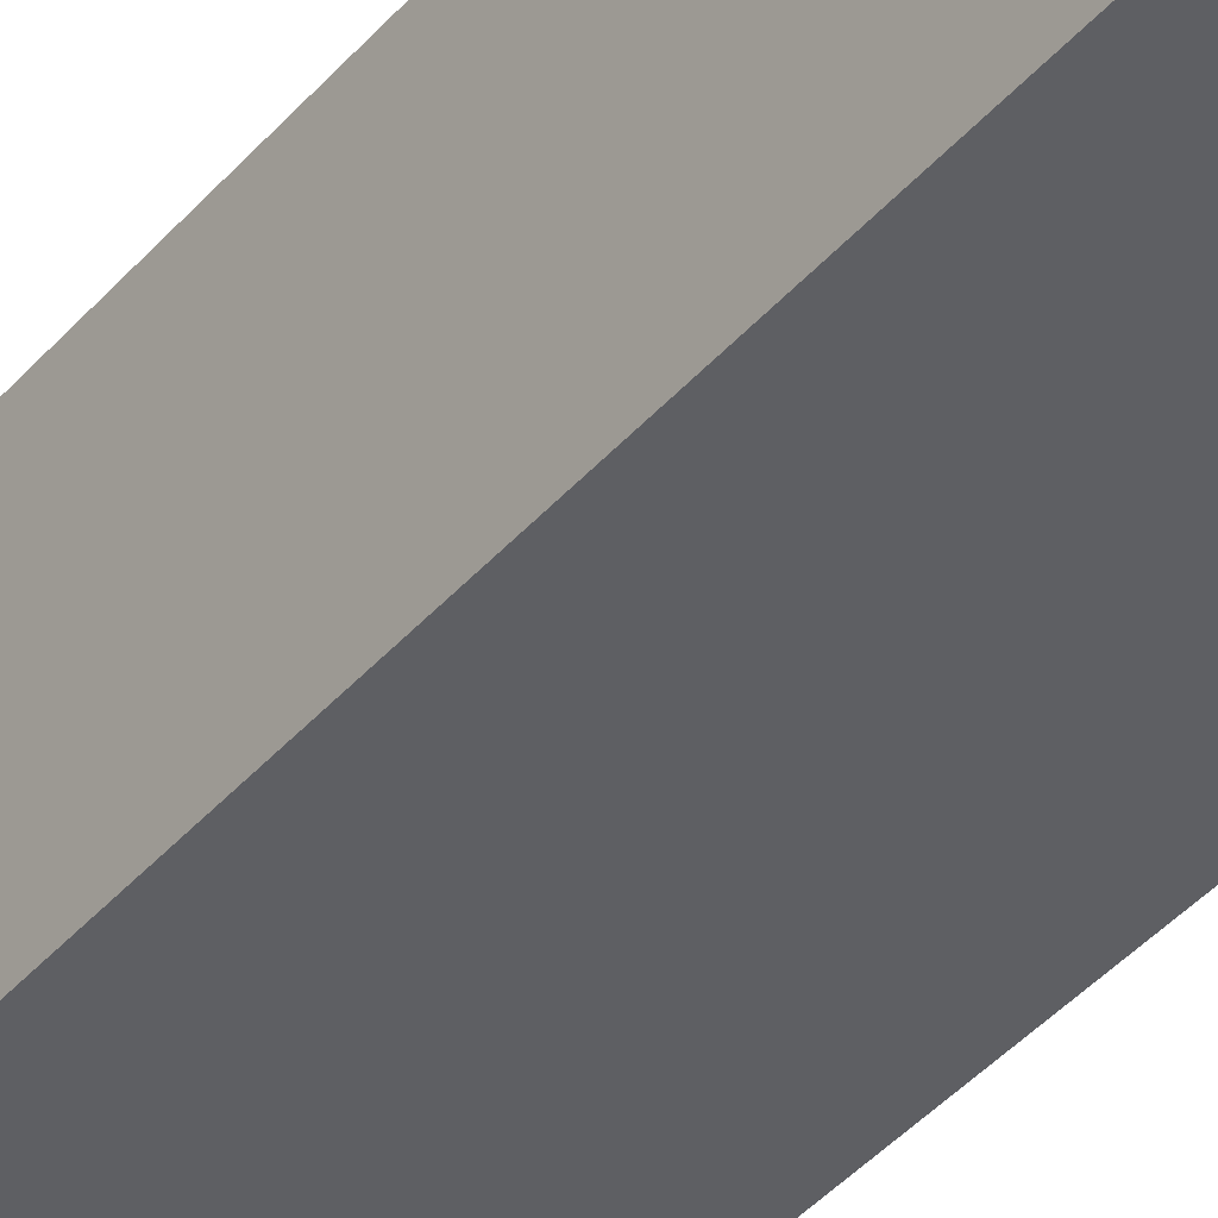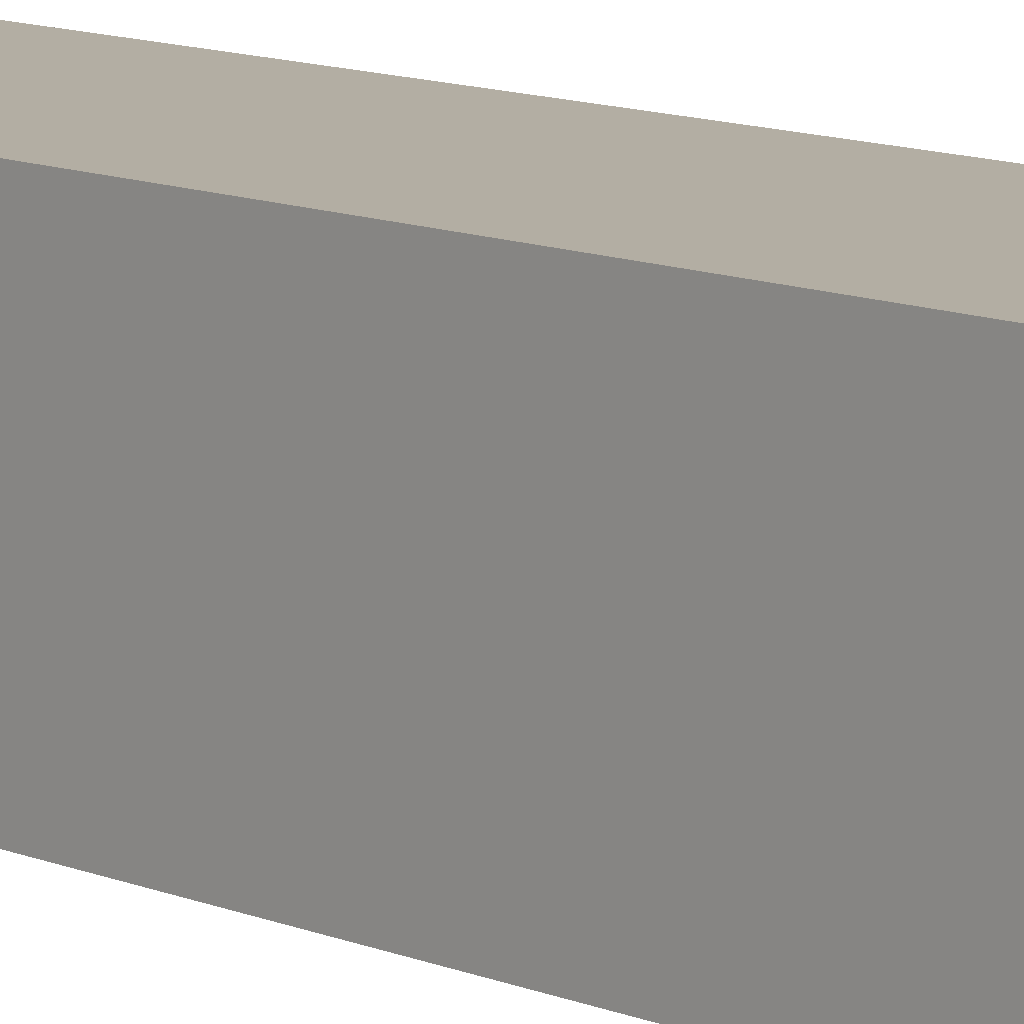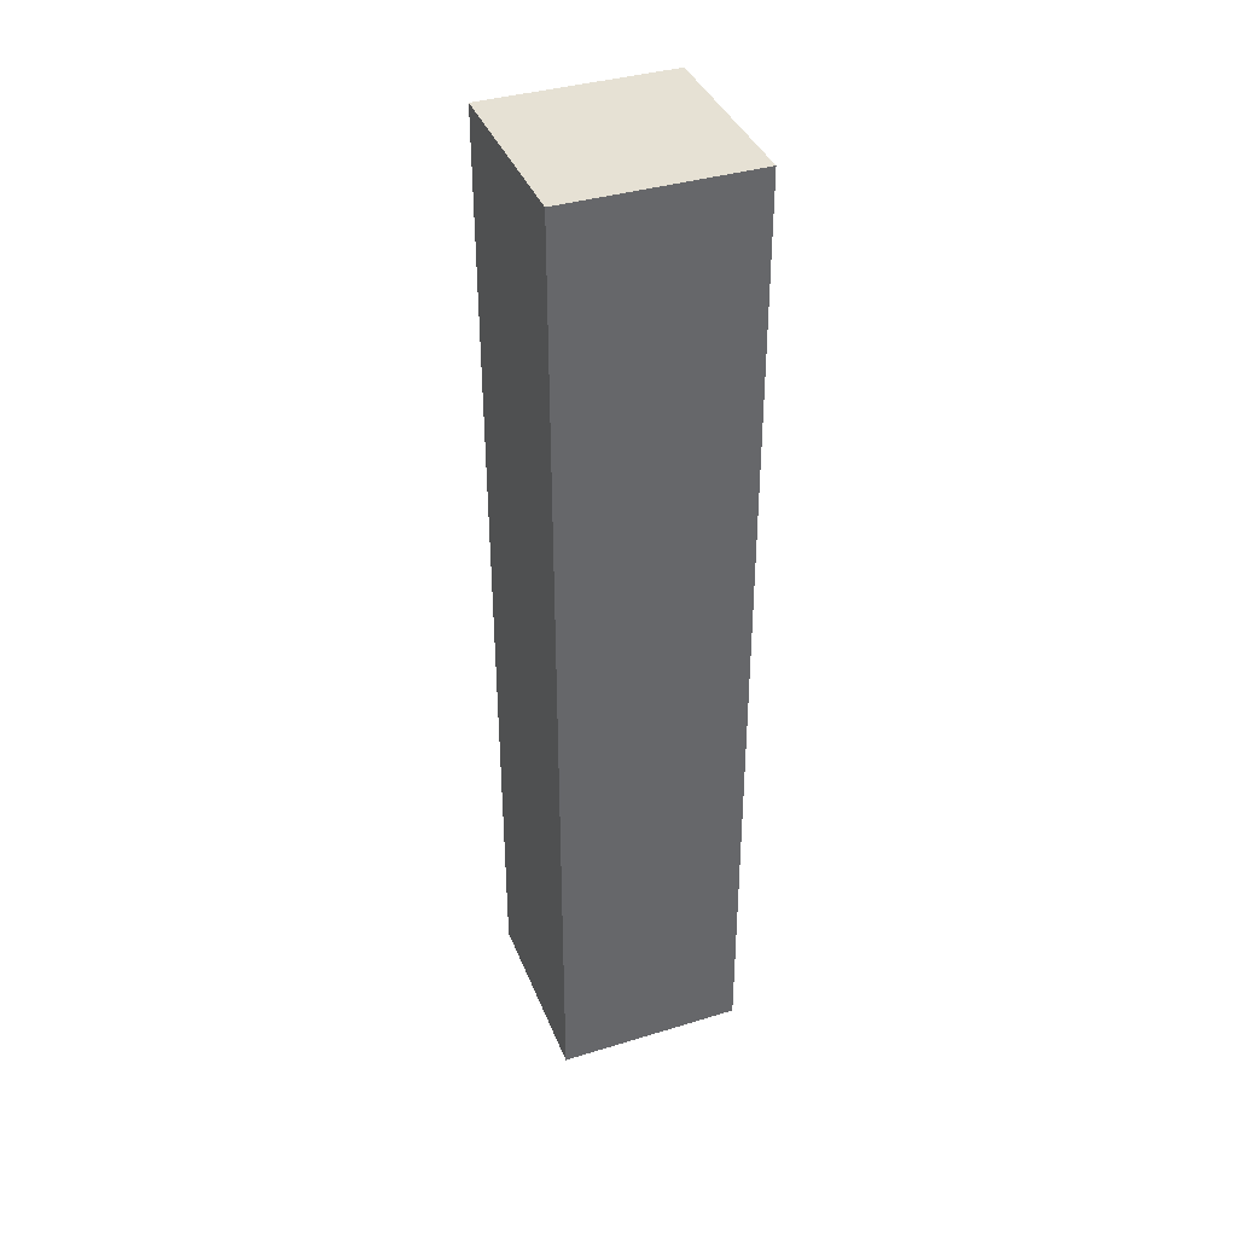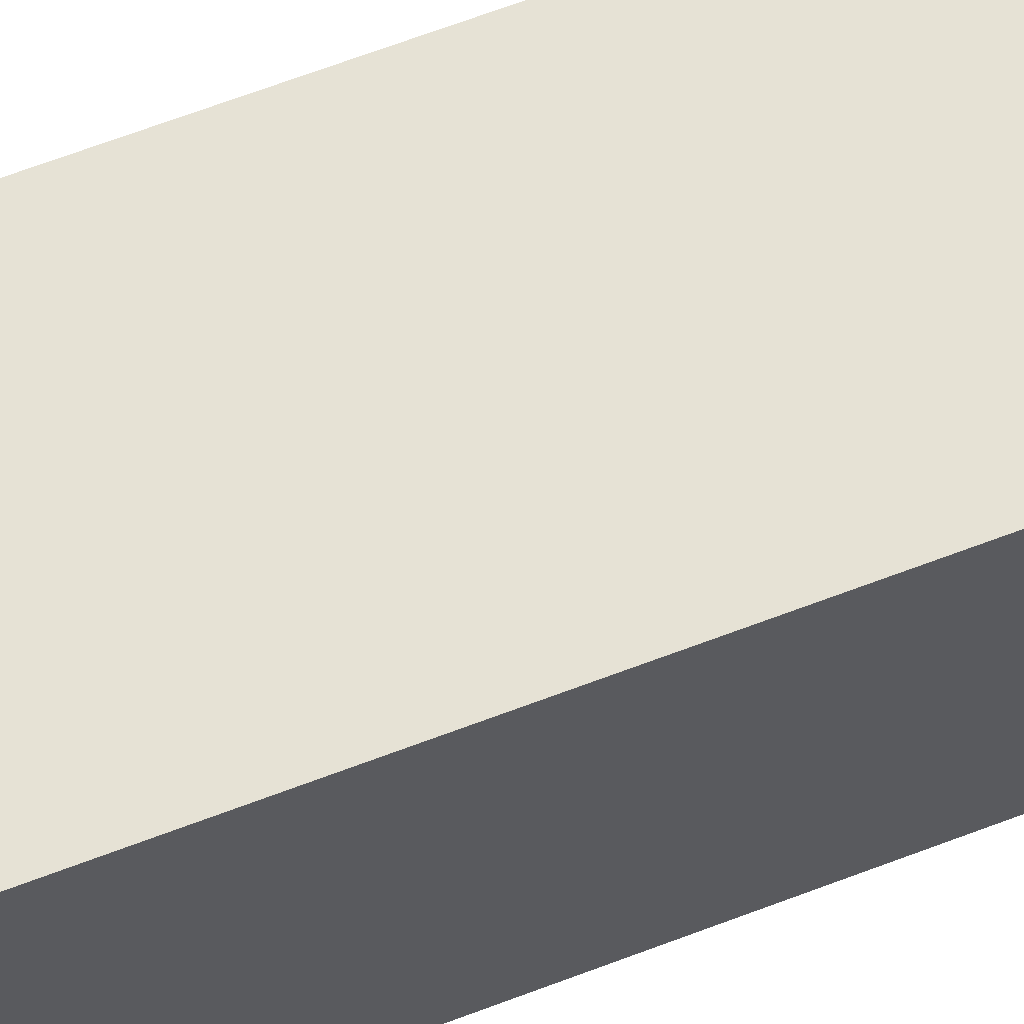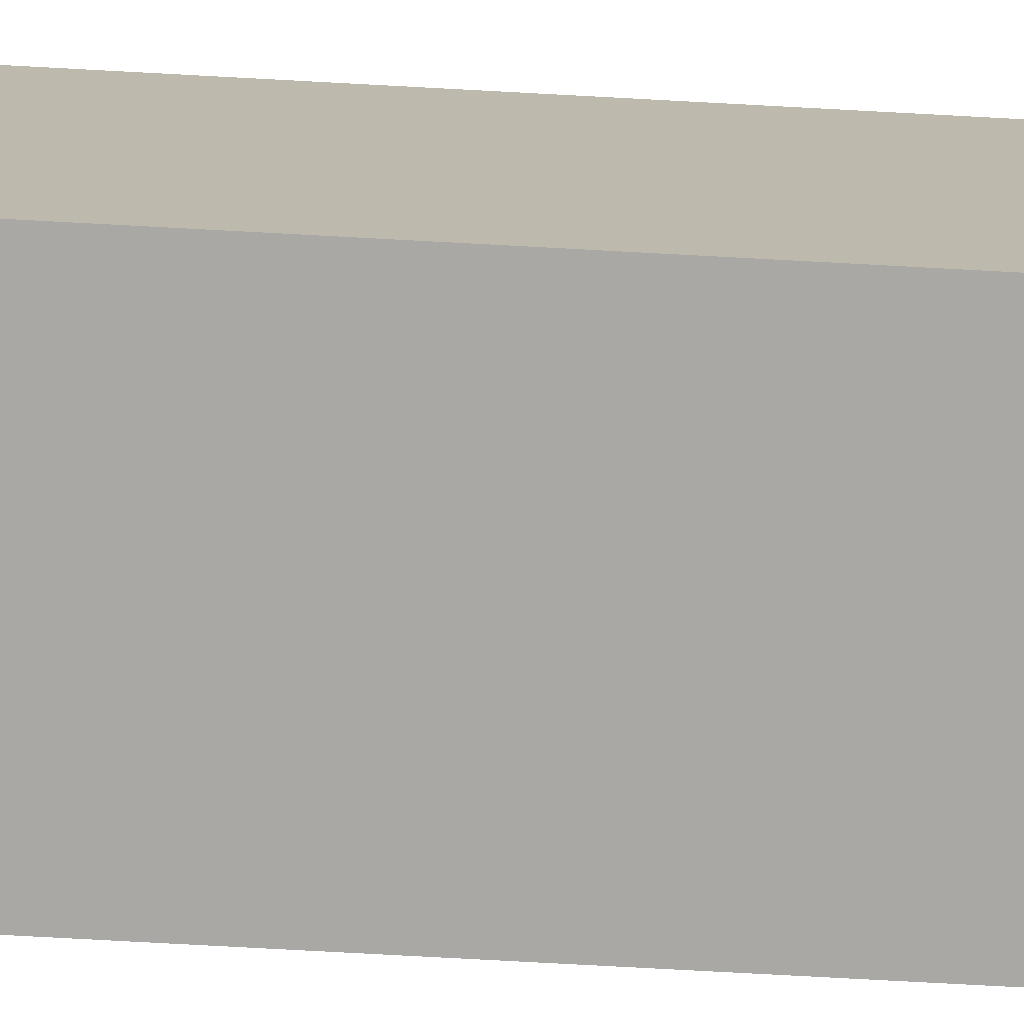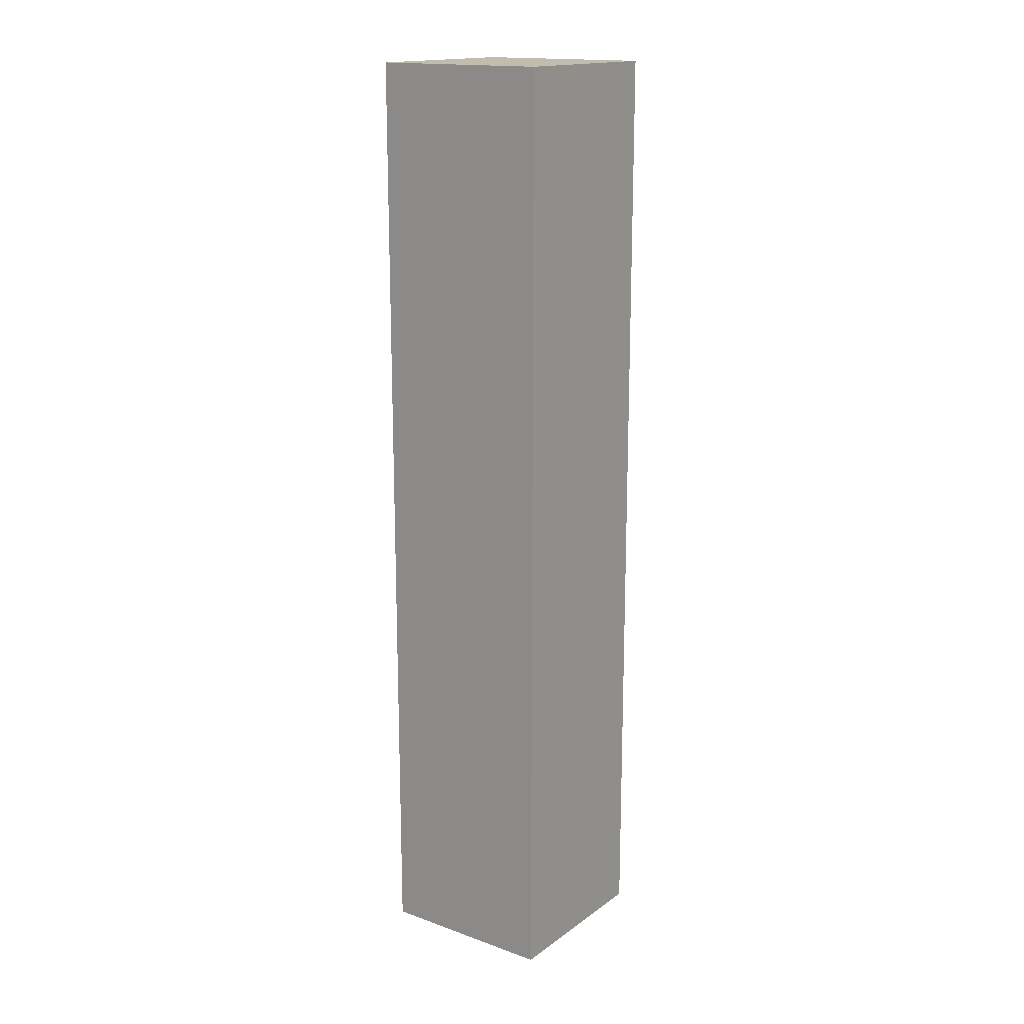
<metadata>
{"format":"obj","ext":"obj","renderer":"f3d","projection":"perspective","resolution":1024,"background":"white","views":[{"elev":-40.6,"azim":143.5,"up":"+Z"},{"elev":10.9,"azim":-43.5,"up":"+Z"},{"elev":39.2,"azim":-20.7,"up":"+Y"},{"elev":63.9,"azim":-111.3,"up":"+Z"},{"elev":-75.0,"azim":-93.1,"up":"+Z"},{"elev":16.6,"azim":125.7,"up":"+Y"}]}
</metadata>
<code>
g pb_Mesh90208
v 0.25 2 0.25
v -0 2 0.25
v -0 4.625 0.25
v 0.25 4.625 0.25
v -0.25 2 0.25
v -0.25 4.625 0.25
v -0.25 4.625 -0.25
v -0 2 -0.25
v -0 4.625 -0.25
v -0.25 2 -0.25
v 0.25 2 -0.25
v 0.25 4.625 -0.25
v -0.25 2 0.25
v -0.25 2 0
v -0.25 4.625 0
v -0.25 4.625 0.25
v -0.25 2 -0.25
v -0.25 4.625 -0.25
v 0.25 4.625 -0.25
v 0.25 2 0
v 0.25 4.625 0
v 0.25 2 -0.25
v 0.25 2 0.25
v 0.25 4.625 0.25
v -0 4.625 -0.25
v 0.25 4.625 -0.25
v 0.25 4.625 0
v -0 4.625 0
v 0.25 4.625 0.25
v -0 4.625 0.25
v -0.25 4.625 -0.25
v -0.25 4.625 0
v -0.25 4.625 0.25
v 0.25 2 0
v -0 2 -0.25
v -0 2 0
v 0.25 2 -0.25
v 0.25 2 0.25
v -0 2 0.25
v -0.25 2 -0.25
v -0.25 2 0
v -0.25 2 0.25
g pb_Mesh90208_0
f 3 2 1
f 3 1 4
f 6 5 2
f 6 2 3
f 9 8 7
f 8 10 7
f 12 11 9
f 11 8 9
f 15 14 13
f 15 13 16
f 18 17 14
f 18 14 15
f 21 20 19
f 20 22 19
f 24 23 21
f 23 20 21
f 27 26 25
f 27 25 28
f 29 27 28
f 29 28 30
f 28 25 31
f 28 31 32
f 30 28 32
f 30 32 33
f 36 35 34
f 35 37 34
f 39 36 38
f 36 34 38
f 41 40 36
f 40 35 36
f 42 41 39
f 41 36 39

</code>
